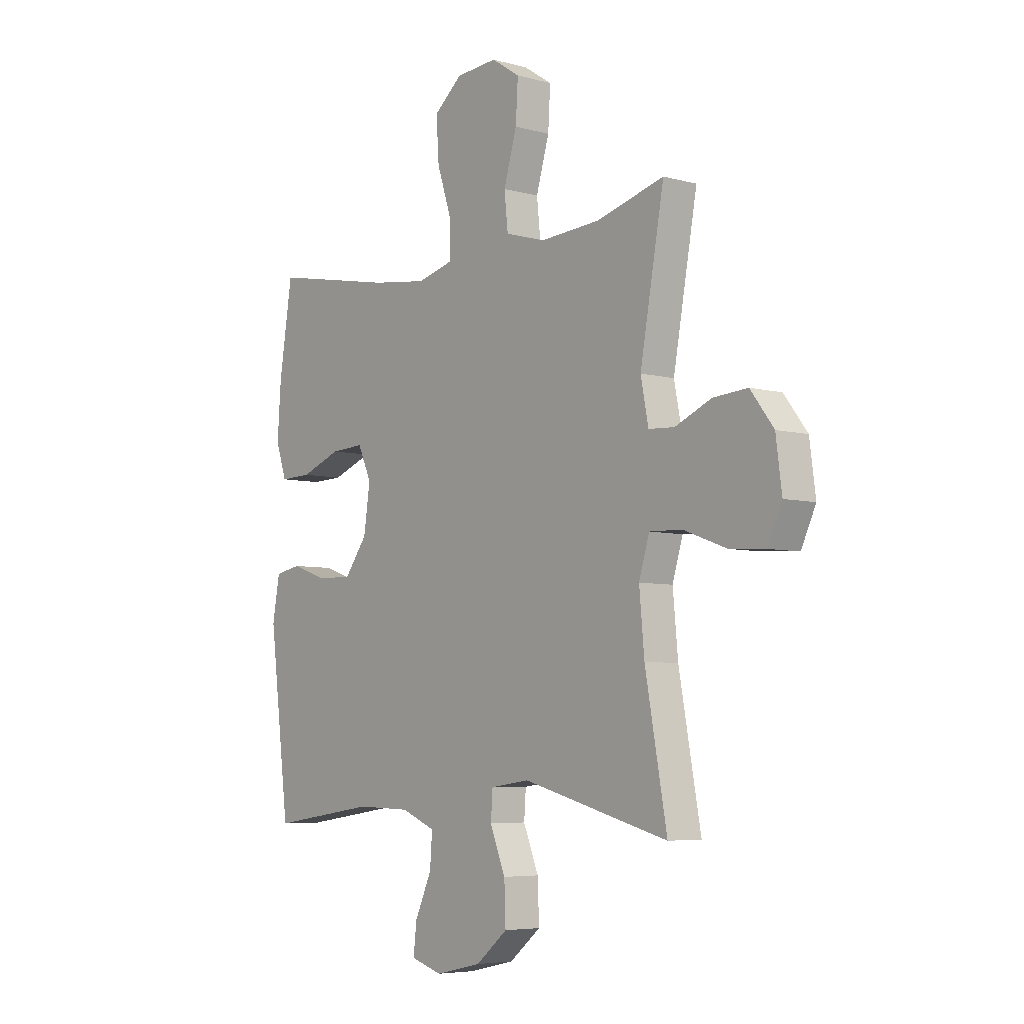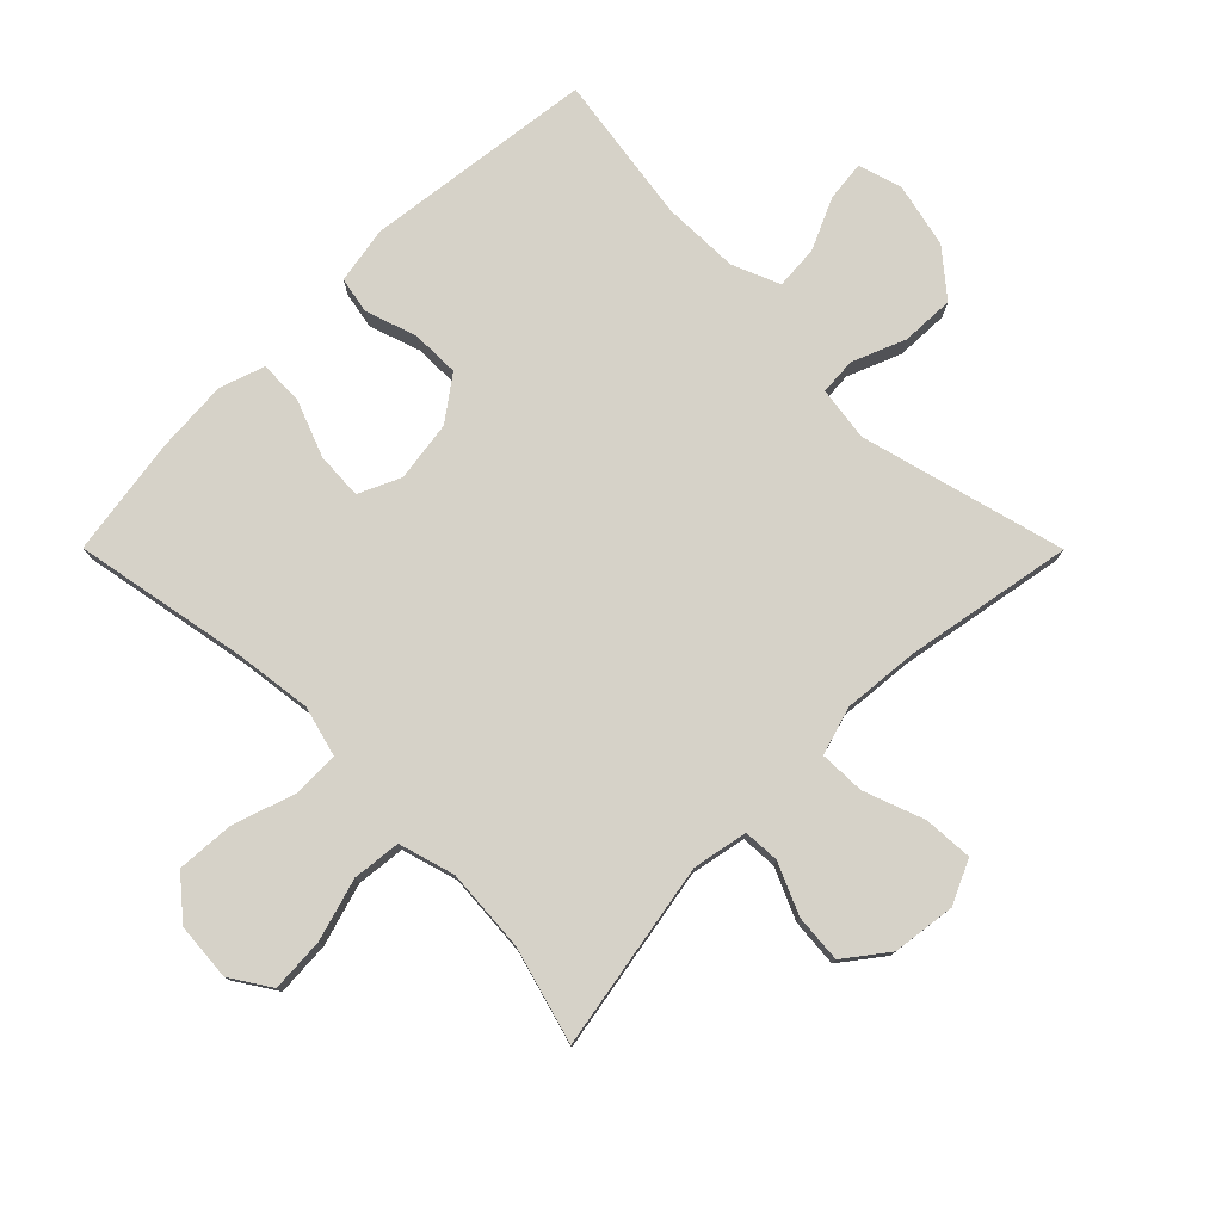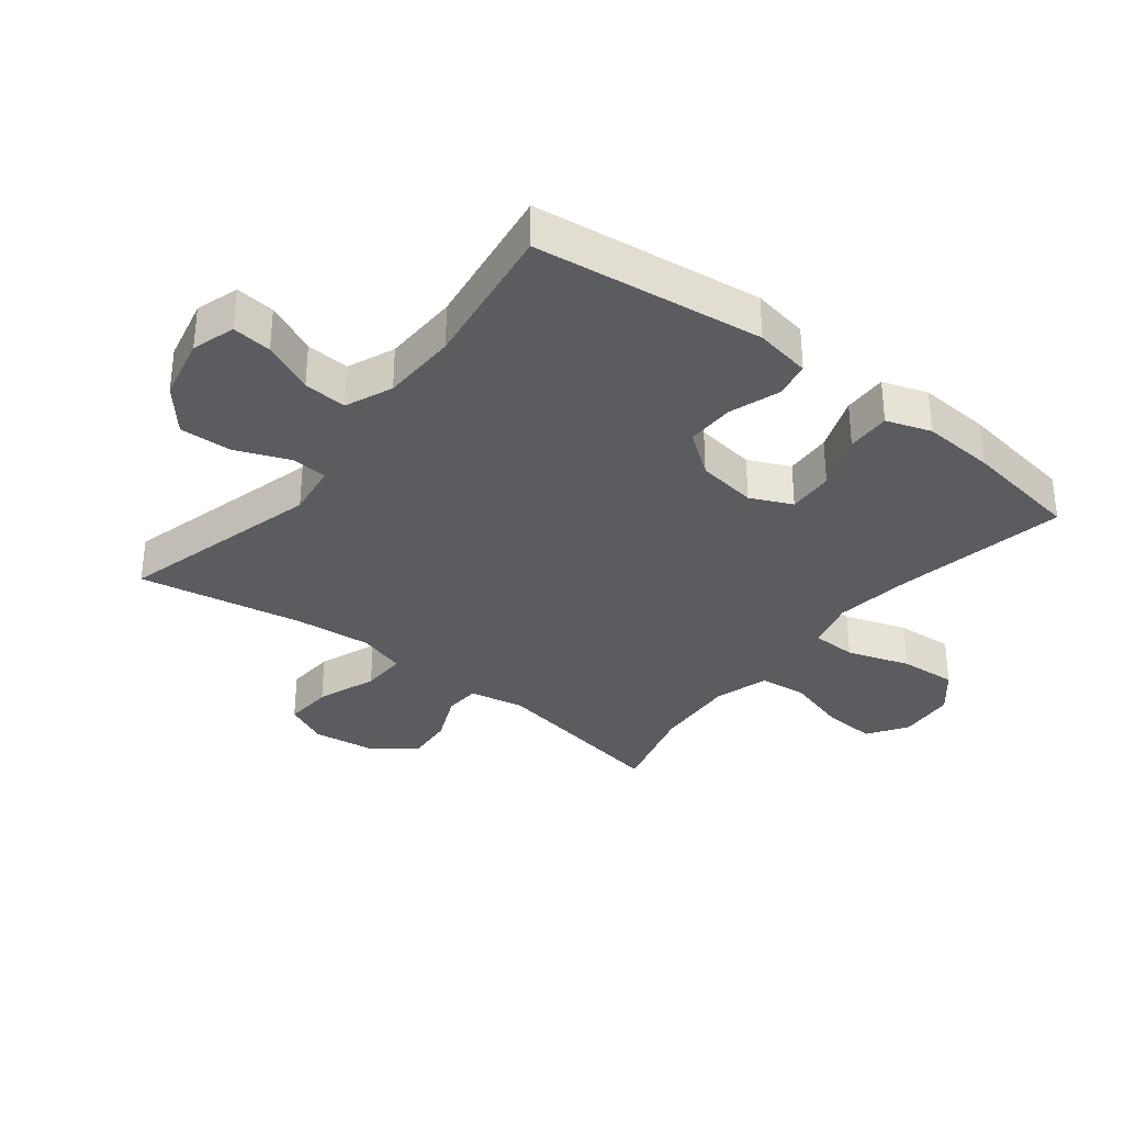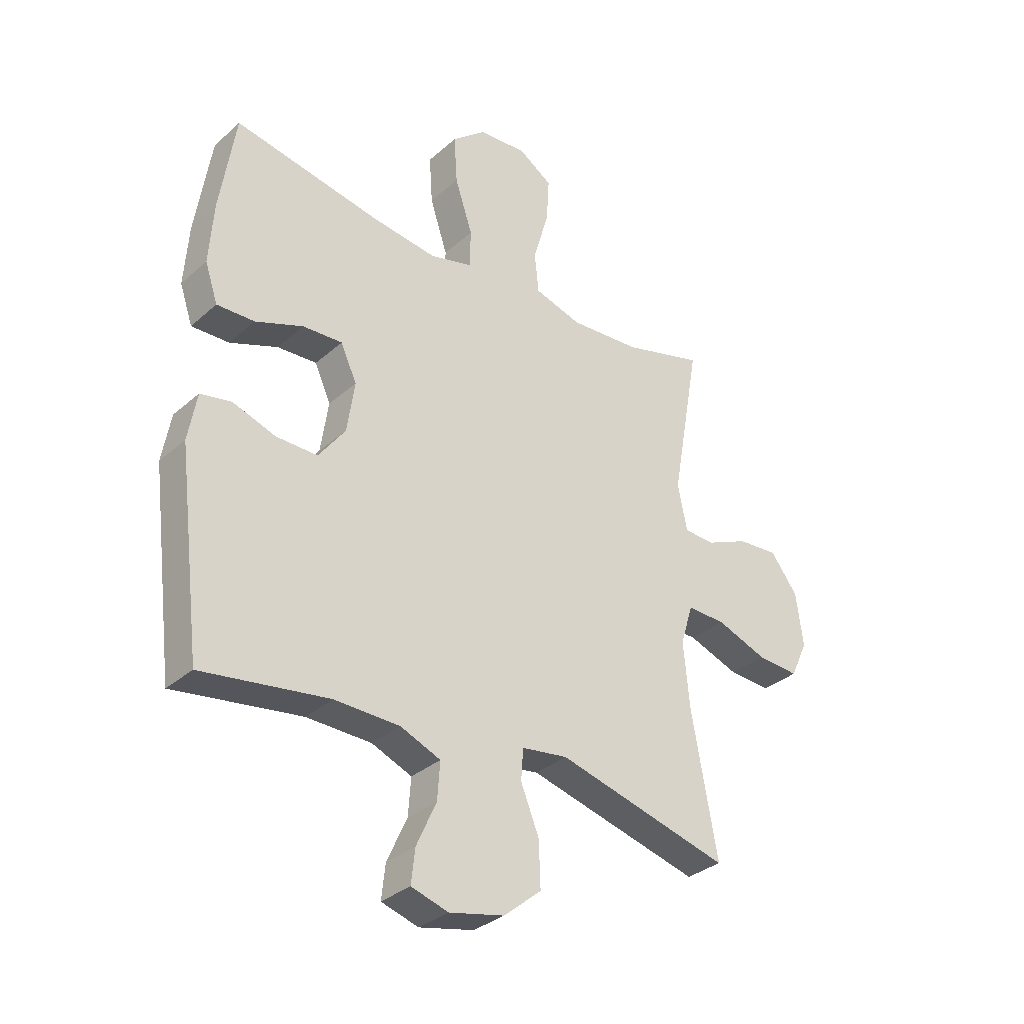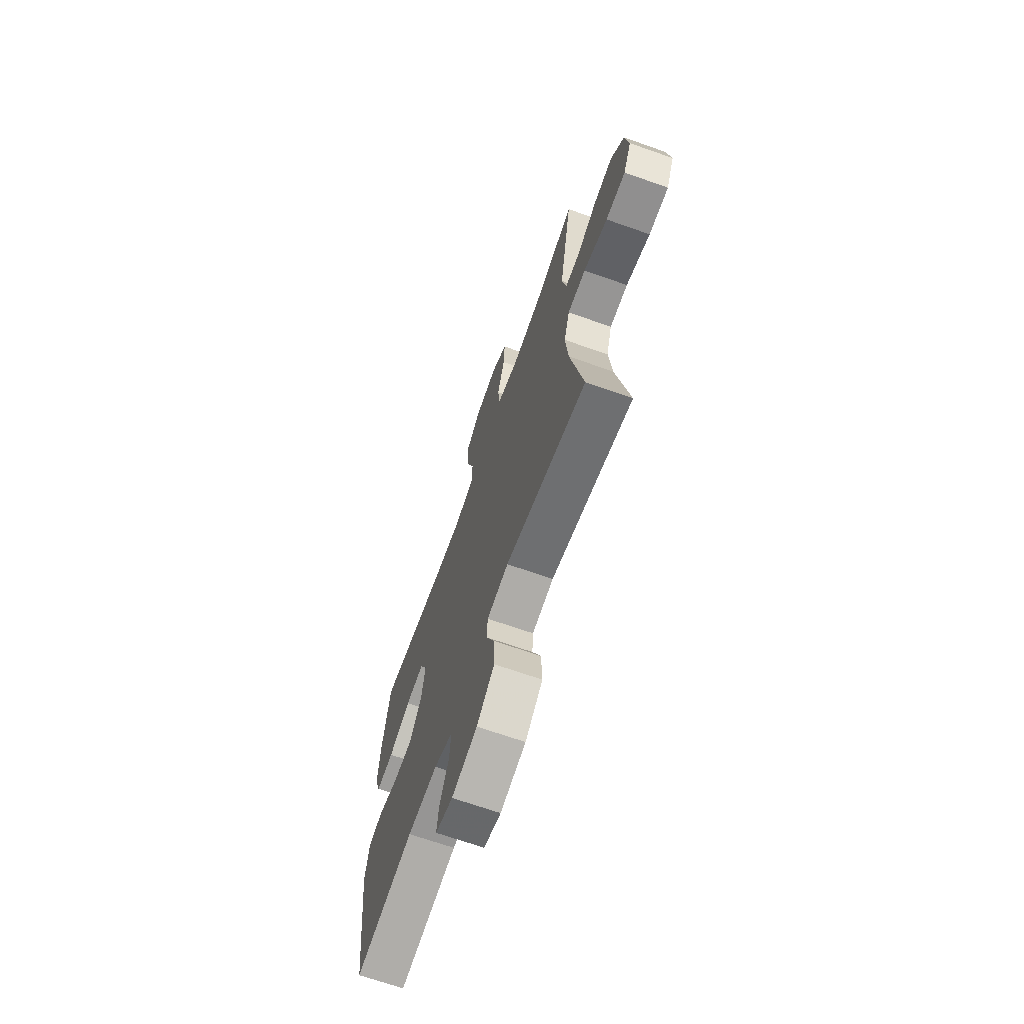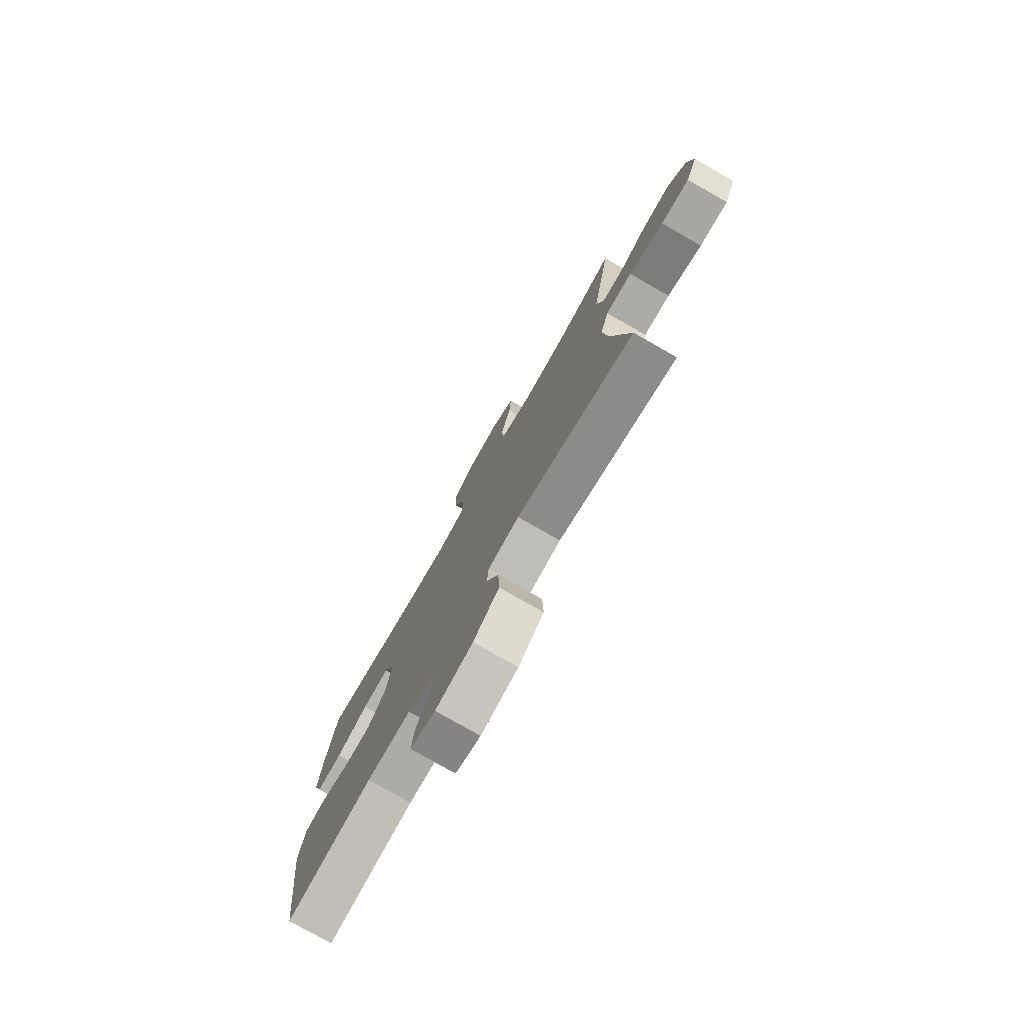
<metadata>
{"format":"obj","ext":"obj","renderer":"f3d","projection":"perspective","resolution":1024,"background":"white","views":[{"elev":-5.7,"azim":50.3,"up":"+Z"},{"elev":77.8,"azim":45.1,"up":"+Y"},{"elev":-33.6,"azim":-128.1,"up":"+Y"},{"elev":-32.8,"azim":-39.7,"up":"+Z"},{"elev":-69.0,"azim":70.6,"up":"+Z"},{"elev":-77.9,"azim":60.3,"up":"+Z"}]}
</metadata>
<code>
v -0.5 0.07 -0.5
v -0.545 0.07 -0.137
v -0.529 0.07 -0.047
v -0.471 0.07 -0.036
v -0.391 0.07 -0.063
v -0.314 0.07 -0.064
v -0.264 0.07 0.004
v -0.25 0.07 0.1
v -0.28 0.07 0.166
v -0.354 0.07 0.162
v -0.443 0.07 0.128
v -0.513 0.07 0.126
v -0.537 0.07 0.197
v -0.529 0.07 0.312
v -0.5 0.07 0.5
v -0.226 0.07 0.448
v -0.104 0.07 0.432
v -0.025 0.07 0.453
v -0.023 0.07 0.525
v -0.056 0.07 0.625
v -0.062 0.07 0.716
v 0.001 0.07 0.769
v 0.092 0.07 0.776
v 0.155 0.07 0.735
v 0.15 0.07 0.65
v 0.121 0.07 0.551
v 0.129 0.07 0.475
v 0.217 0.07 0.449
v 0.349 0.07 0.458
v 0.5 0.07 0.5
v 0.447 0.07 0.204
v 0.464 0.07 0.117
v 0.521 0.07 0.114
v 0.601 0.07 0.149
v 0.677 0.07 0.155
v 0.728 0.07 0.088
v 0.741 0.07 -0.012
v 0.709 0.07 -0.081
v 0.631 0.07 -0.076
v 0.536 0.07 -0.041
v 0.464 0.07 -0.039
v 0.441 0.07 -0.115
v 0.452 0.07 -0.235
v 0.5 0.07 -0.5
v 0.177 0.07 -0.415
v 0.091 0.07 -0.427
v 0.087 0.07 -0.485
v 0.121 0.07 -0.569
v 0.124 0.07 -0.653
v 0.054 0.07 -0.711
v -0.048 0.07 -0.734
v -0.117 0.07 -0.713
v -0.11 0.07 -0.65
v -0.073 0.07 -0.568
v -0.068 0.07 -0.499
v -0.143 0.07 -0.468
v -0.264 0.07 -0.465
v -0.5 0 -0.5
v -0.545 0 -0.137
v -0.529 0 -0.047
v -0.471 0 -0.036
v -0.391 0 -0.063
v -0.314 0 -0.064
v -0.264 0 0.004
v -0.25 0 0.1
v -0.28 0 0.166
v -0.354 0 0.162
v -0.443 0 0.128
v -0.513 0 0.126
v -0.537 0 0.197
v -0.529 0 0.312
v -0.5 0 0.5
v -0.226 0 0.448
v -0.104 0 0.432
v -0.025 0 0.453
v -0.023 0 0.525
v -0.056 0 0.625
v -0.062 0 0.716
v 0.001 0 0.769
v 0.092 0 0.776
v 0.155 0 0.735
v 0.15 0 0.65
v 0.121 0 0.551
v 0.129 0 0.475
v 0.217 0 0.449
v 0.349 0 0.458
v 0.5 0 0.5
v 0.447 0 0.204
v 0.464 0 0.117
v 0.521 0 0.114
v 0.601 0 0.149
v 0.677 0 0.155
v 0.728 0 0.088
v 0.741 0 -0.012
v 0.709 0 -0.081
v 0.631 0 -0.076
v 0.536 0 -0.041
v 0.464 0 -0.039
v 0.441 0 -0.115
v 0.452 0 -0.235
v 0.5 0 -0.5
v 0.177 0 -0.415
v 0.091 0 -0.427
v 0.087 0 -0.485
v 0.121 0 -0.569
v 0.124 0 -0.653
v 0.054 0 -0.711
v -0.048 0 -0.734
v -0.117 0 -0.713
v -0.11 0 -0.65
v -0.073 0 -0.568
v -0.068 0 -0.499
v -0.143 0 -0.468
v -0.264 0 -0.465
f 52 53 54
f 51 52 54
f 50 51 54
f 49 50 54
f 48 49 54
f 47 48 54
f 46 47 54 55
f 43 44 45
f 42 43 45 46
f 46 55 56
f 42 46 56
f 41 42 56
f 38 39 40
f 37 38 40
f 36 37 40
f 35 36 40
f 34 35 40
f 33 34 40
f 32 33 40 41
f 29 30 31
f 41 56 57
f 32 41 57
f 31 32 57
f 29 31 57
f 28 29 57
f 24 25 26
f 23 24 26
f 22 23 26
f 21 22 26
f 20 21 26
f 19 20 26
f 18 19 26 27
f 14 15 16
f 13 14 16
f 12 13 16
f 11 12 16
f 10 11 16
f 9 10 16 17
f 18 27 28
f 17 18 28
f 9 17 28
f 8 9 28
f 3 4 5
f 2 3 5
f 1 2 5
f 57 1 5
f 57 5 6
f 7 8 28 57
f 6 7 57
f 111 110 109
f 111 109 108
f 111 108 107
f 111 107 106
f 111 106 105
f 111 105 104
f 112 111 104 103
f 102 101 100
f 103 102 100 99
f 113 112 103
f 113 103 99
f 113 99 98
f 97 96 95
f 97 95 94
f 97 94 93
f 97 93 92
f 97 92 91
f 97 91 90
f 98 97 90 89
f 88 87 86
f 114 113 98
f 114 98 89
f 114 89 88
f 114 88 86
f 114 86 85
f 83 82 81
f 83 81 80
f 83 80 79
f 83 79 78
f 83 78 77
f 83 77 76
f 84 83 76 75
f 73 72 71
f 73 71 70
f 73 70 69
f 73 69 68
f 73 68 67
f 74 73 67 66
f 85 84 75
f 85 75 74
f 85 74 66
f 85 66 65
f 62 61 60
f 62 60 59
f 62 59 58
f 62 58 114
f 63 62 114
f 114 85 65 64
f 114 64 63
f 1 58 59 2
f 2 59 60 3
f 3 60 61 4
f 4 61 62 5
f 5 62 63 6
f 6 63 64 7
f 7 64 65 8
f 8 65 66 9
f 9 66 67 10
f 10 67 68 11
f 11 68 69 12
f 12 69 70 13
f 13 70 71 14
f 14 71 72 15
f 15 72 73 16
f 16 73 74 17
f 17 74 75 18
f 18 75 76 19
f 19 76 77 20
f 20 77 78 21
f 21 78 79 22
f 22 79 80 23
f 23 80 81 24
f 24 81 82 25
f 25 82 83 26
f 26 83 84 27
f 27 84 85 28
f 28 85 86 29
f 29 86 87 30
f 30 87 88 31
f 31 88 89 32
f 32 89 90 33
f 33 90 91 34
f 34 91 92 35
f 35 92 93 36
f 36 93 94 37
f 37 94 95 38
f 38 95 96 39
f 39 96 97 40
f 40 97 98 41
f 41 98 99 42
f 42 99 100 43
f 43 100 101 44
f 44 101 102 45
f 45 102 103 46
f 46 103 104 47
f 47 104 105 48
f 48 105 106 49
f 49 106 107 50
f 50 107 108 51
f 51 108 109 52
f 52 109 110 53
f 53 110 111 54
f 54 111 112 55
f 55 112 113 56
f 56 113 114 57
f 57 114 58 1

</code>
